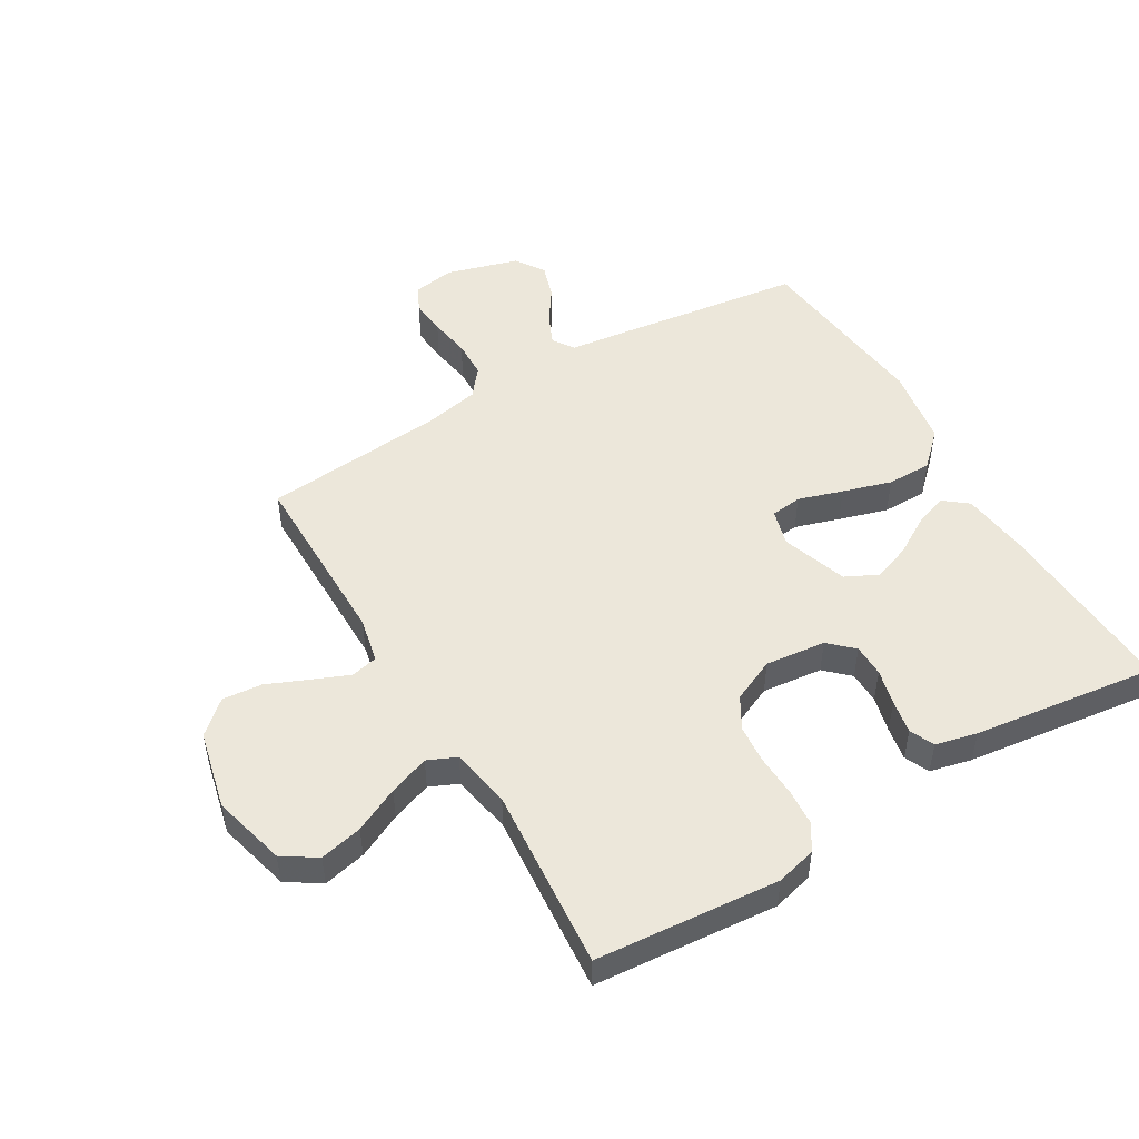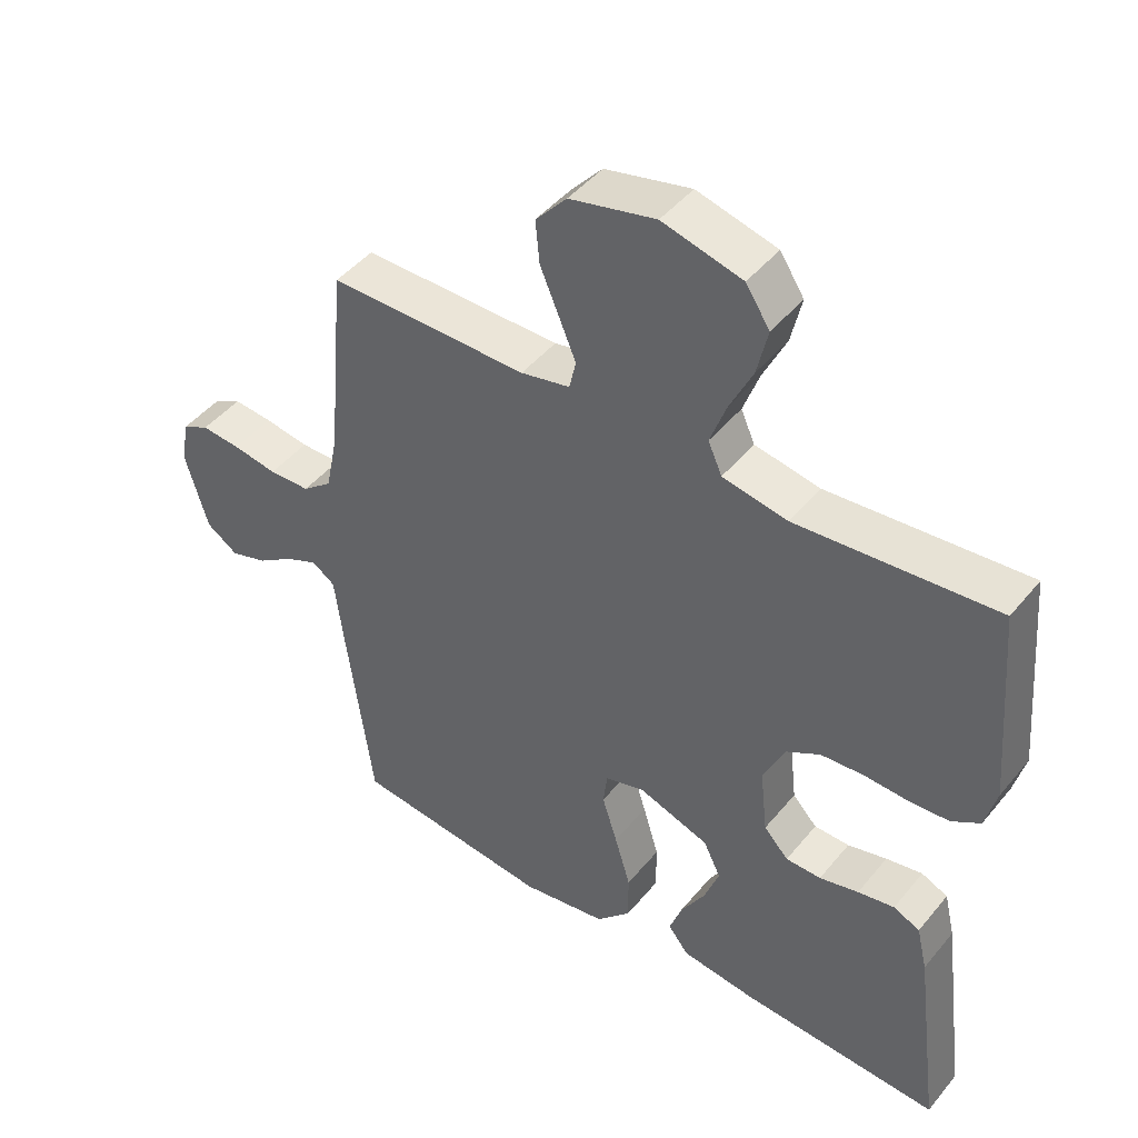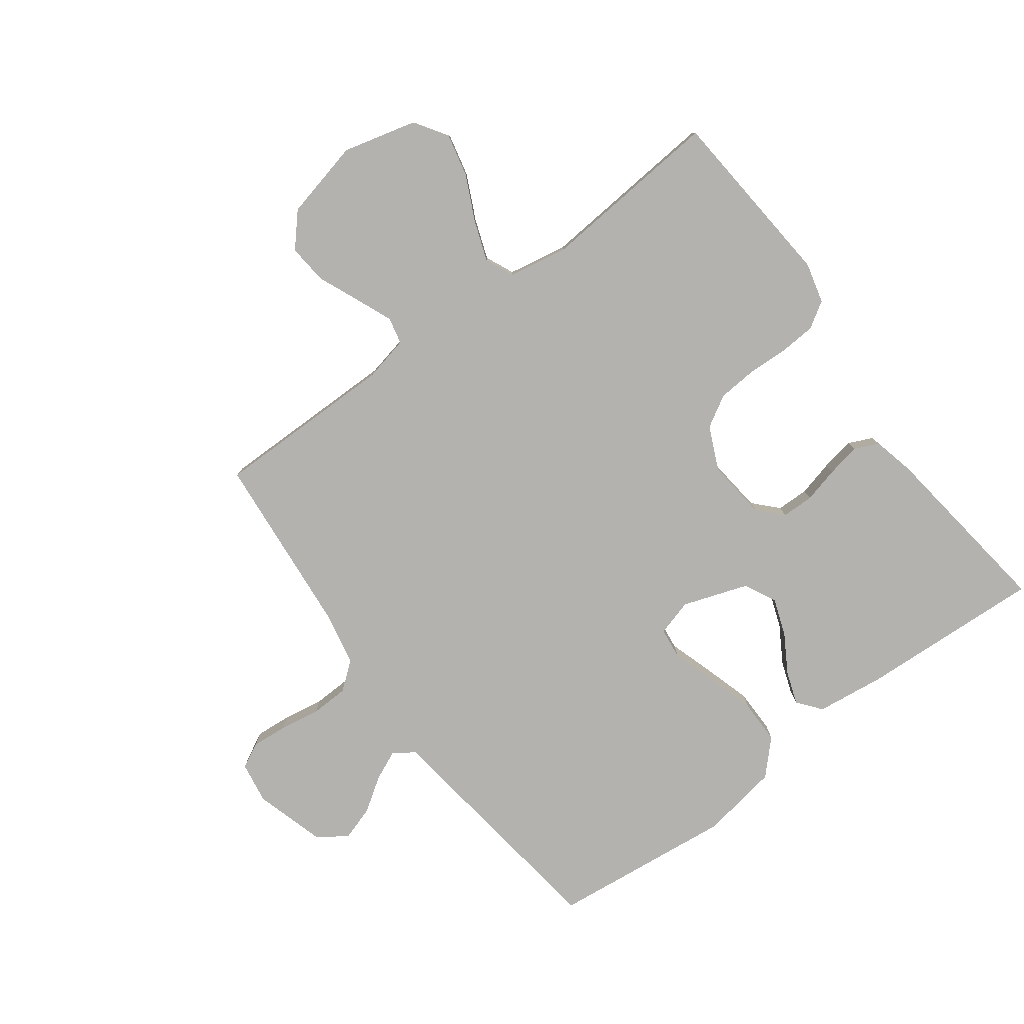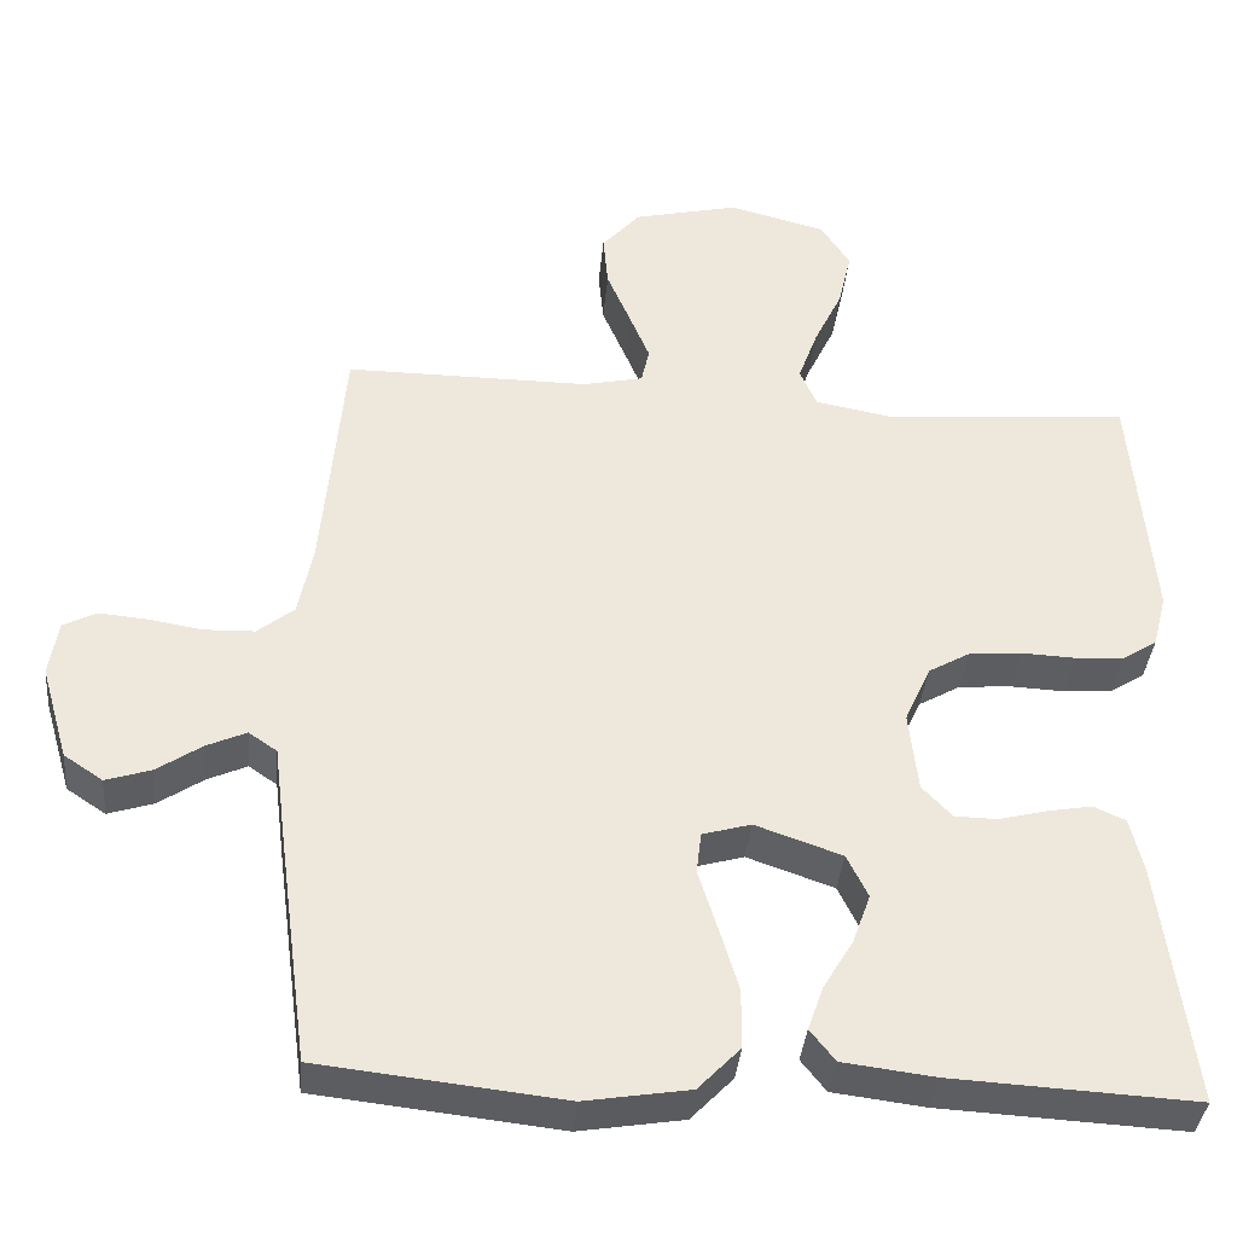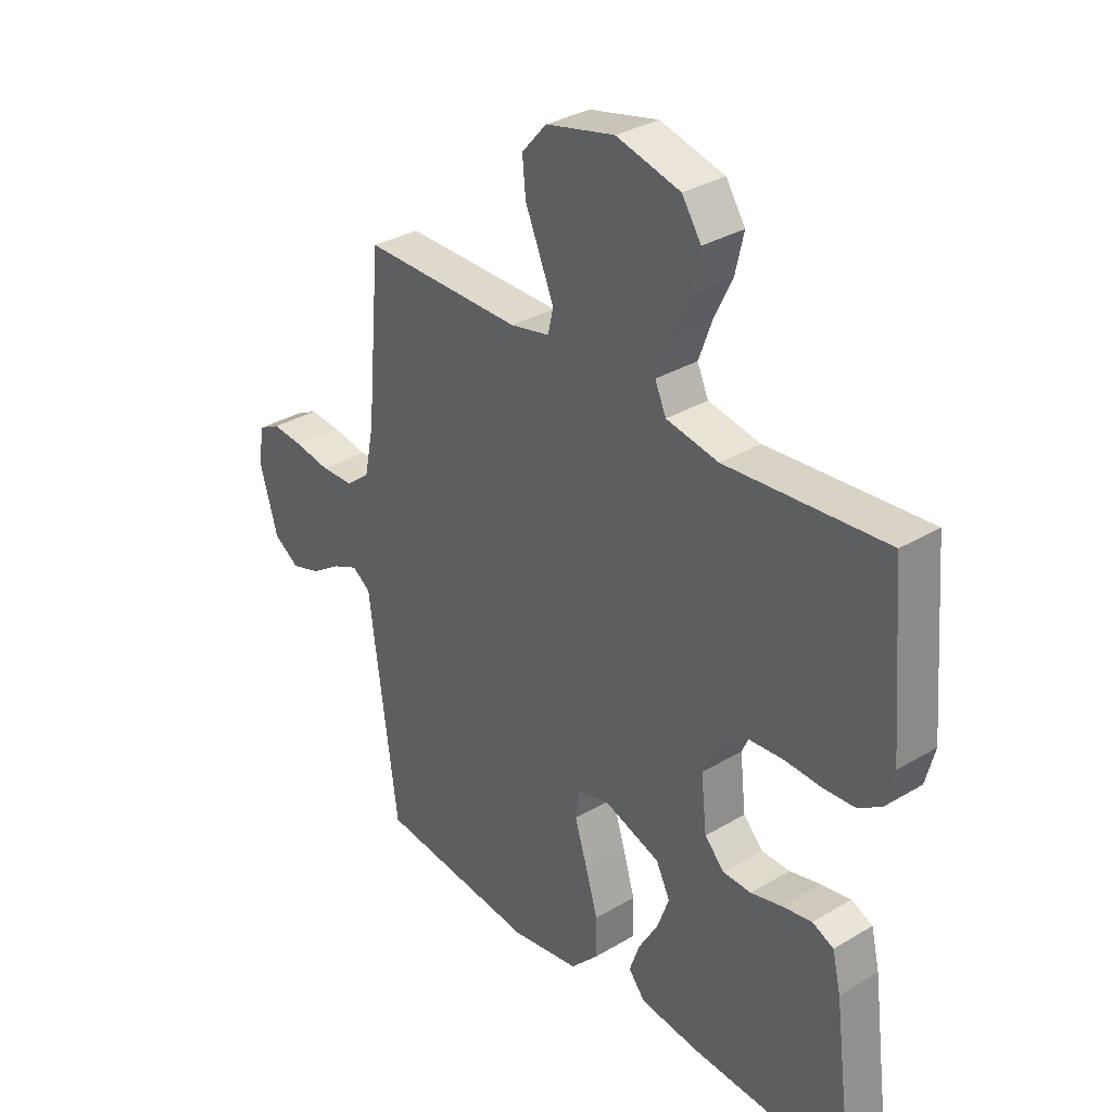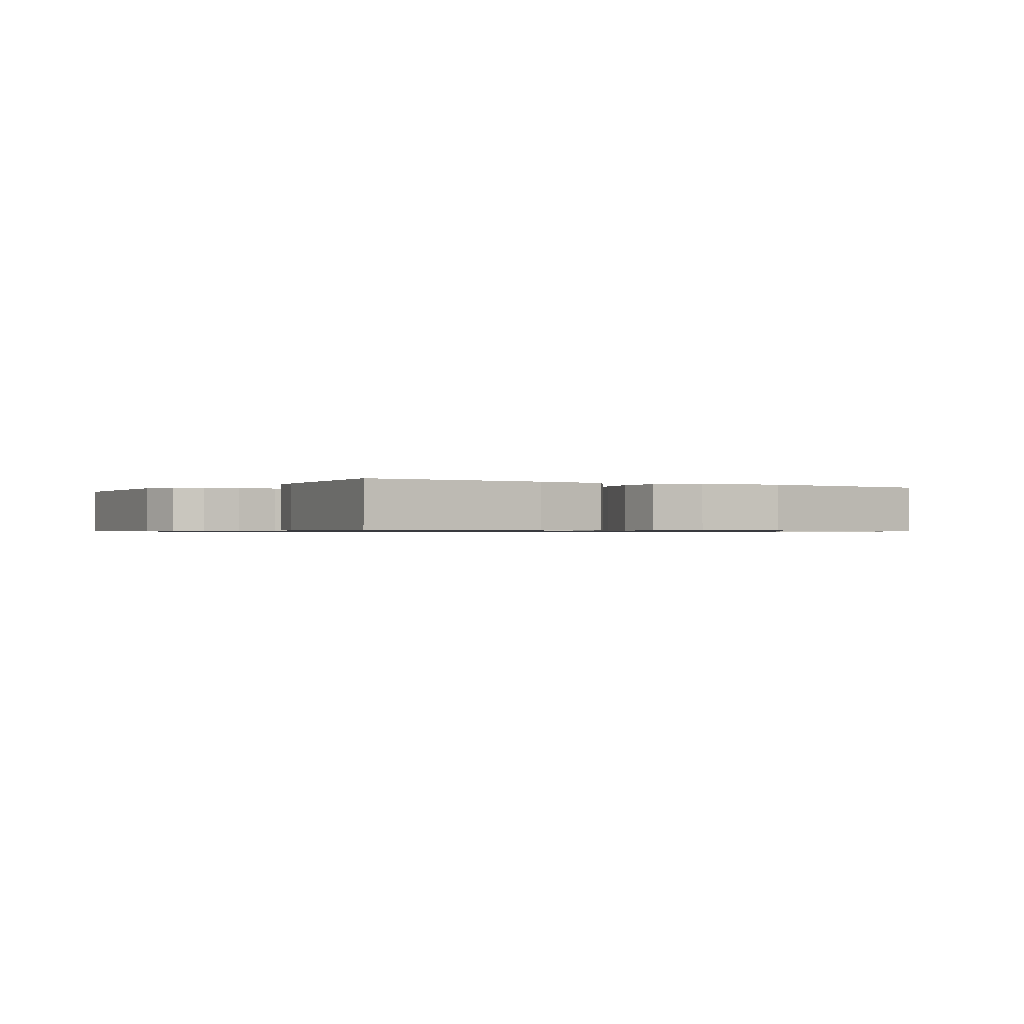
<metadata>
{"format":"obj","ext":"obj","renderer":"f3d","projection":"perspective","resolution":1024,"background":"white","views":[{"elev":50.3,"azim":59.4,"up":"+Y"},{"elev":45.5,"azim":36.7,"up":"+Z"},{"elev":-79.7,"azim":36.6,"up":"+Y"},{"elev":-37.1,"azim":-5.3,"up":"+Z"},{"elev":32.8,"azim":50.5,"up":"+Z"},{"elev":-0.7,"azim":147.6,"up":"+Y"}]}
</metadata>
<code>
v 0.5 0.07 -0.5
v 0.2 0.07 -0.484
v 0.086 0.07 -0.47
v 0.055 0.07 -0.431
v 0.074 0.07 -0.377
v 0.111 0.07 -0.315
v 0.133 0.07 -0.254
v 0.107 0.07 -0.201
v 0 0.07 -0.164
v -0.06 0.07 -0.181
v -0.066 0.07 -0.232
v -0.043 0.07 -0.305
v -0.019 0.07 -0.385
v -0.019 0.07 -0.458
v -0.071 0.07 -0.512
v -0.2 0.07 -0.533
v -0.5 0.07 -0.5
v -0.54 0.07 -0.2
v -0.553 0.07 -0.096
v -0.588 0.07 -0.072
v -0.637 0.07 -0.094
v -0.692 0.07 -0.131
v -0.748 0.07 -0.149
v -0.796 0.07 -0.117
v -0.83 0.07 0
v -0.819 0.07 0.068
v -0.778 0.07 0.089
v -0.719 0.07 0.084
v -0.652 0.07 0.073
v -0.59 0.07 0.075
v -0.545 0.07 0.111
v -0.527 0.07 0.2
v -0.5 0.07 0.5
v -0.2 0.07 0.499
v -0.126 0.07 0.515
v -0.116 0.07 0.559
v -0.141 0.07 0.619
v -0.17 0.07 0.687
v -0.176 0.07 0.752
v -0.129 0.07 0.805
v 0 0.07 0.835
v 0.12 0.07 0.804
v 0.156 0.07 0.749
v 0.14 0.07 0.679
v 0.105 0.07 0.606
v 0.081 0.07 0.54
v 0.102 0.07 0.493
v 0.2 0.07 0.475
v 0.5 0.07 0.5
v 0.525 0.07 0.2
v 0.508 0.07 0.134
v 0.465 0.07 0.107
v 0.406 0.07 0.103
v 0.339 0.07 0.106
v 0.274 0.07 0.101
v 0.222 0.07 0.071
v 0.19 0.07 0
v 0.201 0.07 -0.099
v 0.238 0.07 -0.138
v 0.291 0.07 -0.139
v 0.35 0.07 -0.124
v 0.405 0.07 -0.114
v 0.445 0.07 -0.132
v 0.461 0.07 -0.2
v 0.5 0 -0.5
v 0.2 0 -0.484
v 0.086 0 -0.47
v 0.055 0 -0.431
v 0.074 0 -0.377
v 0.111 0 -0.315
v 0.133 0 -0.254
v 0.107 0 -0.201
v 0 0 -0.164
v -0.06 0 -0.181
v -0.066 0 -0.232
v -0.043 0 -0.305
v -0.019 0 -0.385
v -0.019 0 -0.458
v -0.071 0 -0.512
v -0.2 0 -0.533
v -0.5 0 -0.5
v -0.54 0 -0.2
v -0.553 0 -0.096
v -0.588 0 -0.072
v -0.637 0 -0.094
v -0.692 0 -0.131
v -0.748 0 -0.149
v -0.796 0 -0.117
v -0.83 0 0
v -0.819 0 0.068
v -0.778 0 0.089
v -0.719 0 0.084
v -0.652 0 0.073
v -0.59 0 0.075
v -0.545 0 0.111
v -0.527 0 0.2
v -0.5 0 0.5
v -0.2 0 0.499
v -0.126 0 0.515
v -0.116 0 0.559
v -0.141 0 0.619
v -0.17 0 0.687
v -0.176 0 0.752
v -0.129 0 0.805
v 0 0 0.835
v 0.12 0 0.804
v 0.156 0 0.749
v 0.14 0 0.679
v 0.105 0 0.606
v 0.081 0 0.54
v 0.102 0 0.493
v 0.2 0 0.475
v 0.5 0 0.5
v 0.525 0 0.2
v 0.508 0 0.134
v 0.465 0 0.107
v 0.406 0 0.103
v 0.339 0 0.106
v 0.274 0 0.101
v 0.222 0 0.071
v 0.19 0 0
v 0.201 0 -0.099
v 0.238 0 -0.138
v 0.291 0 -0.139
v 0.35 0 -0.124
v 0.405 0 -0.114
v 0.445 0 -0.132
v 0.461 0 -0.2
f 60 61 62 63
f 60 63 64 1
f 51 52 53 54
f 51 54 55
f 48 49 50 51
f 47 48 51 55
f 46 47 55 56
f 42 43 44 45
f 42 45 46
f 41 42 46
f 40 41 46
f 37 38 39 40
f 36 37 40 46
f 35 36 46 56
f 32 33 34
f 31 32 34 35
f 26 27 28 29
f 24 25 26 29
f 24 29 30
f 21 22 23 24
f 20 21 24 30
f 19 20 30 31
f 11 12 13 14
f 11 14 15 16
f 3 4 5 6
f 3 6 7
f 2 3 7
f 59 60 1 2
f 58 59 2 7
f 57 58 7 8
f 31 35 56 57
f 31 57 8 9
f 19 31 9 10
f 16 17 18 19
f 10 11 16 19
f 127 126 125 124
f 65 128 127 124
f 118 117 116 115
f 119 118 115
f 115 114 113 112
f 119 115 112 111
f 120 119 111 110
f 109 108 107 106
f 110 109 106
f 110 106 105
f 110 105 104
f 104 103 102 101
f 110 104 101 100
f 120 110 100 99
f 98 97 96
f 99 98 96 95
f 93 92 91 90
f 93 90 89 88
f 94 93 88
f 88 87 86 85
f 94 88 85 84
f 95 94 84 83
f 78 77 76 75
f 80 79 78 75
f 70 69 68 67
f 71 70 67
f 71 67 66
f 66 65 124 123
f 71 66 123 122
f 72 71 122 121
f 121 120 99 95
f 73 72 121 95
f 74 73 95 83
f 83 82 81 80
f 83 80 75 74
f 1 65 66 2
f 2 66 67 3
f 3 67 68 4
f 4 68 69 5
f 5 69 70 6
f 6 70 71 7
f 7 71 72 8
f 8 72 73 9
f 9 73 74 10
f 10 74 75 11
f 11 75 76 12
f 12 76 77 13
f 13 77 78 14
f 14 78 79 15
f 15 79 80 16
f 16 80 81 17
f 17 81 82 18
f 18 82 83 19
f 19 83 84 20
f 20 84 85 21
f 21 85 86 22
f 22 86 87 23
f 23 87 88 24
f 24 88 89 25
f 25 89 90 26
f 26 90 91 27
f 27 91 92 28
f 28 92 93 29
f 29 93 94 30
f 30 94 95 31
f 31 95 96 32
f 32 96 97 33
f 33 97 98 34
f 34 98 99 35
f 35 99 100 36
f 36 100 101 37
f 37 101 102 38
f 38 102 103 39
f 39 103 104 40
f 40 104 105 41
f 41 105 106 42
f 42 106 107 43
f 43 107 108 44
f 44 108 109 45
f 45 109 110 46
f 46 110 111 47
f 47 111 112 48
f 48 112 113 49
f 49 113 114 50
f 50 114 115 51
f 51 115 116 52
f 52 116 117 53
f 53 117 118 54
f 54 118 119 55
f 55 119 120 56
f 56 120 121 57
f 57 121 122 58
f 58 122 123 59
f 59 123 124 60
f 60 124 125 61
f 61 125 126 62
f 62 126 127 63
f 63 127 128 64
f 64 128 65 1

</code>
